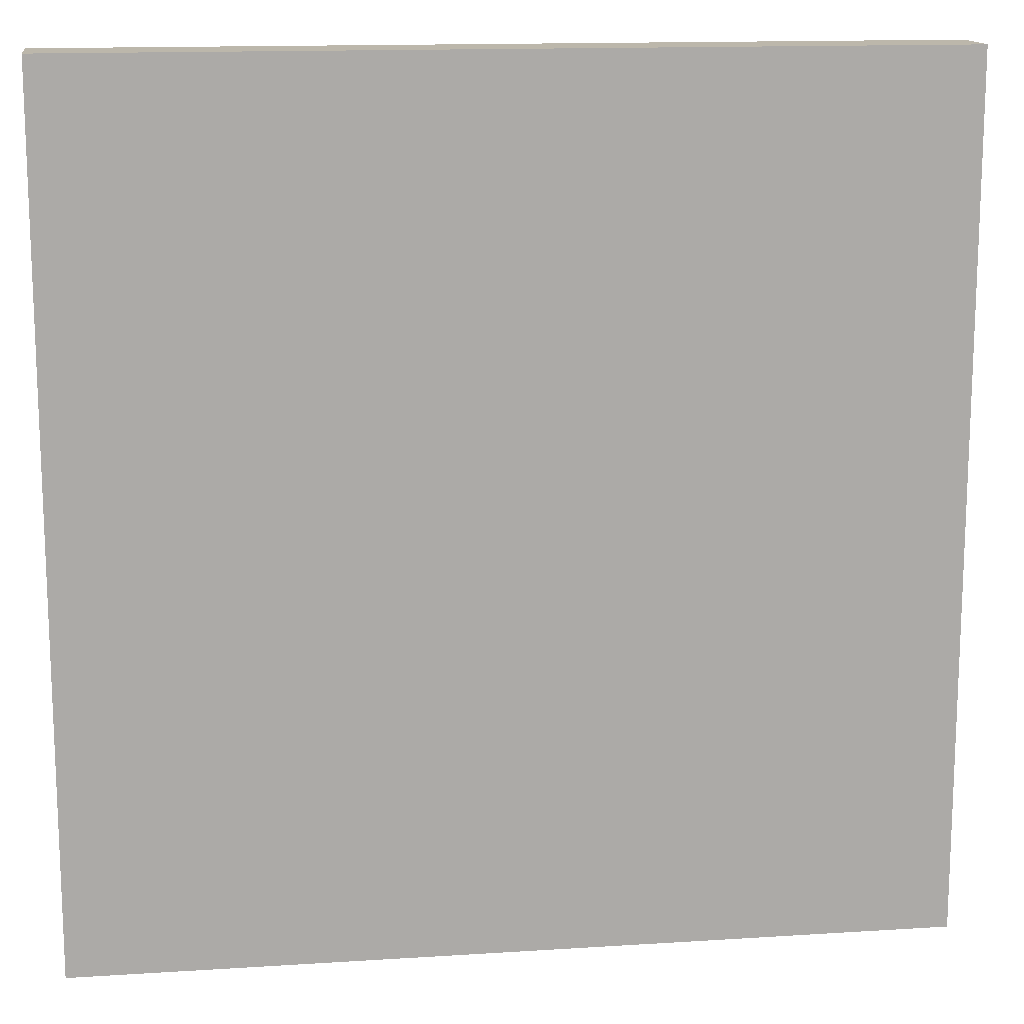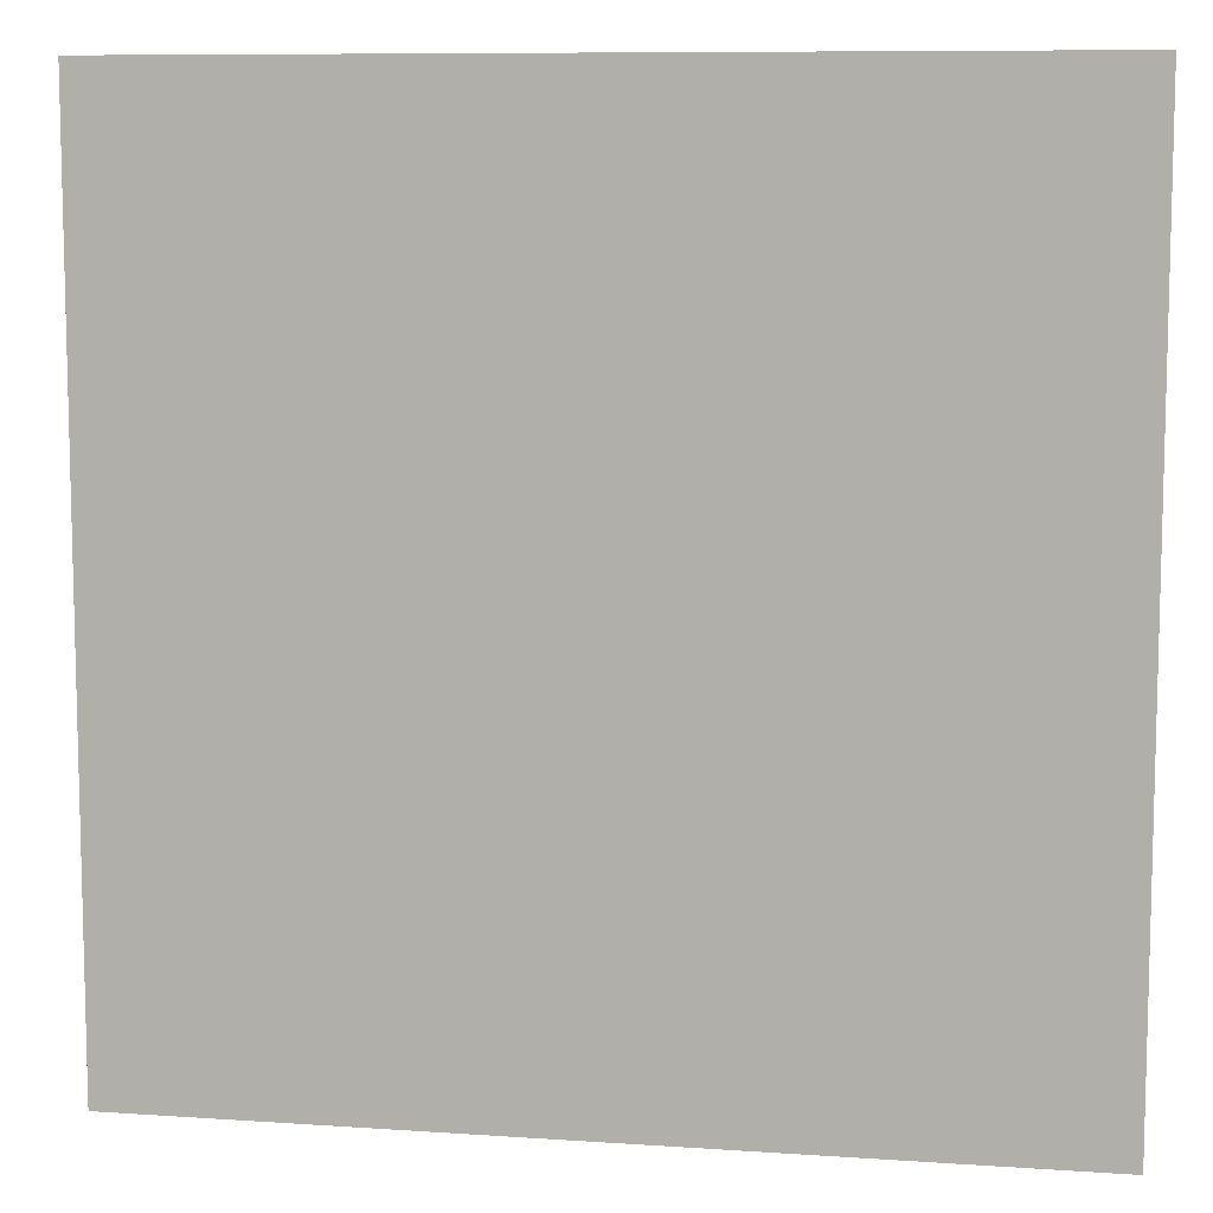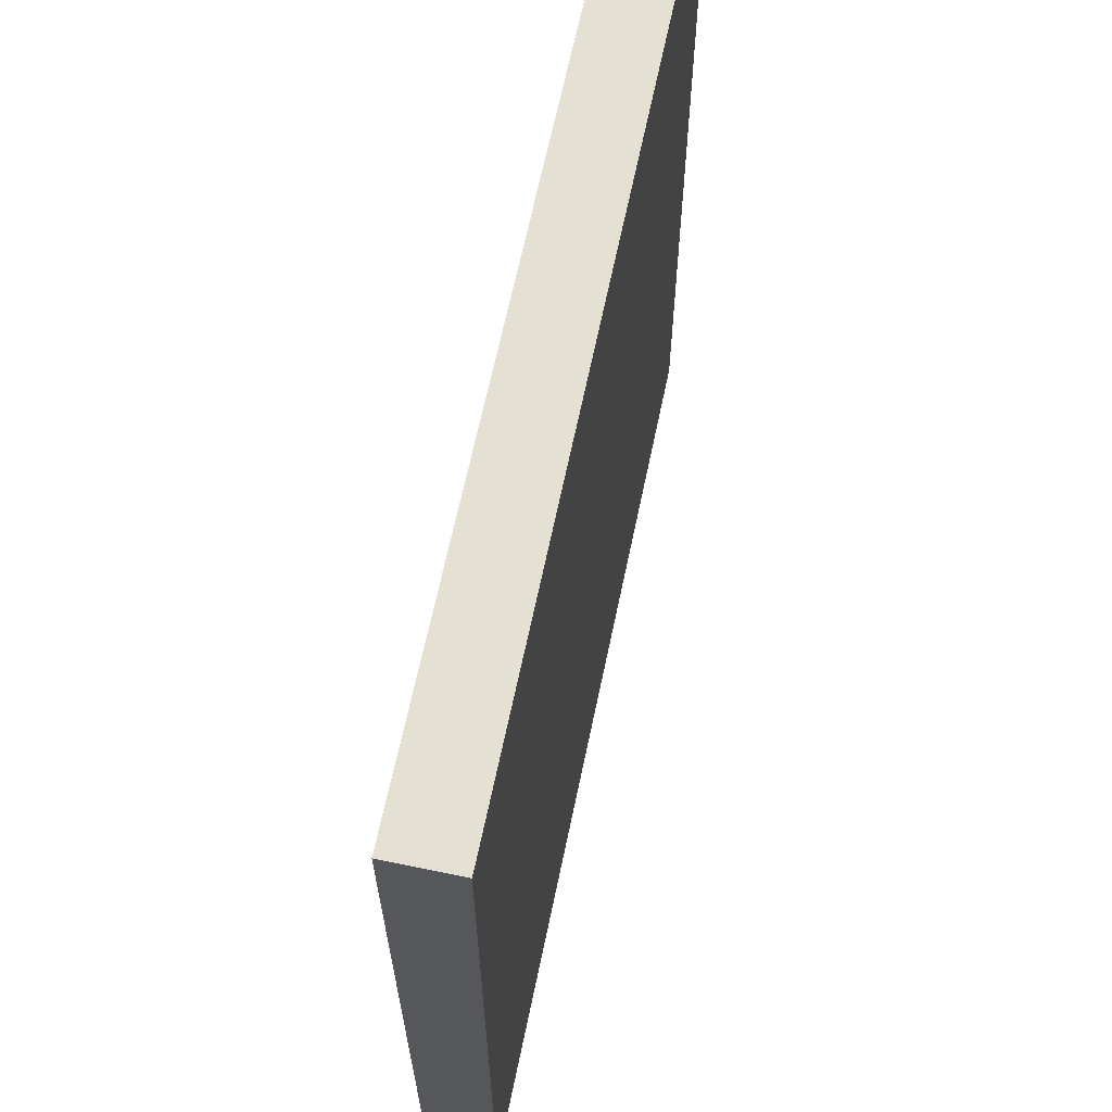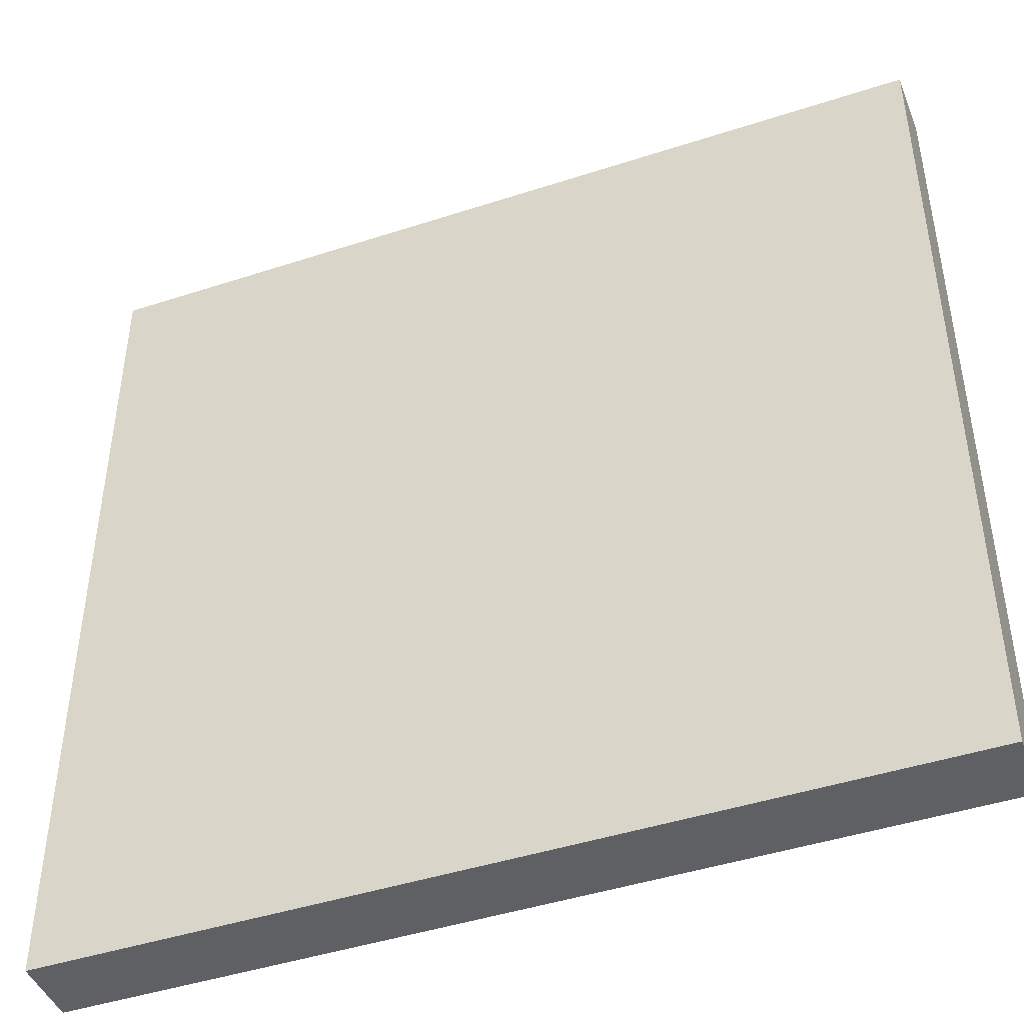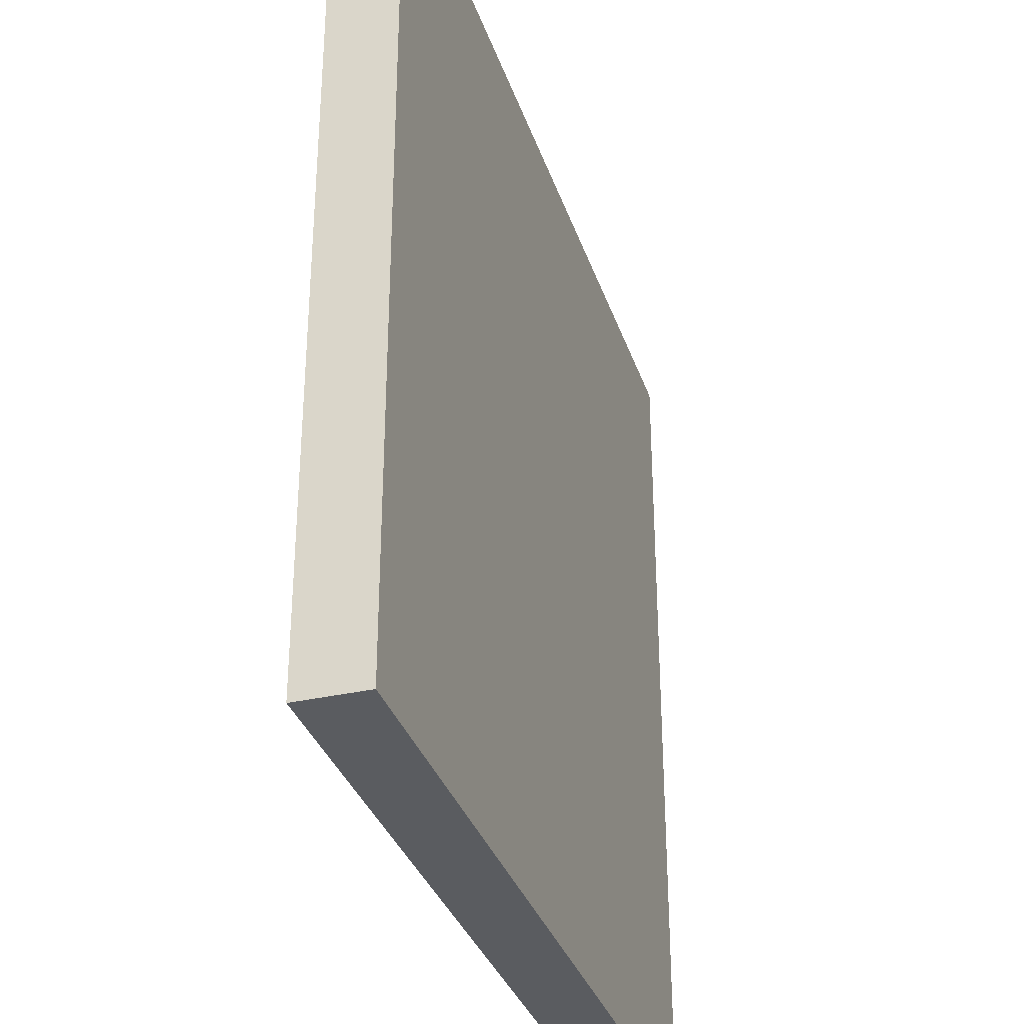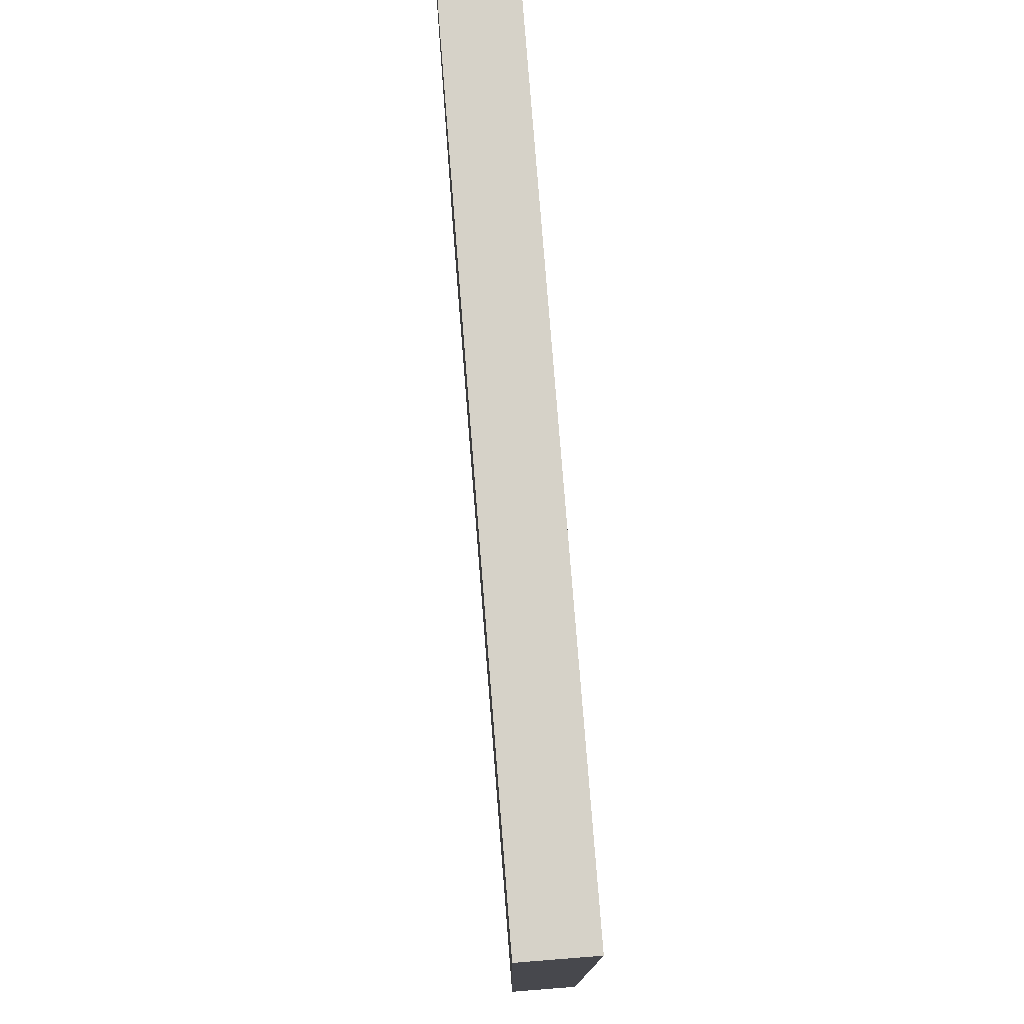
<metadata>
{"format":"obj","ext":"obj","renderer":"f3d","projection":"perspective","resolution":1024,"background":"white","views":[{"elev":14.3,"azim":172.0,"up":"+Z"},{"elev":9.0,"azim":10.3,"up":"+Z"},{"elev":65.5,"azim":-78.2,"up":"+Z"},{"elev":-44.8,"azim":-159.2,"up":"+Z"},{"elev":-33.7,"azim":107.3,"up":"+Z"},{"elev":77.8,"azim":-94.5,"up":"+Z"}]}
</metadata>
<code>
o wall
v 25.4 0 -25.5
v -25.6 0 -25.5
v -25.6 4 -25.5
v 25.4 4 -25.5
v 25.4 0 25.5
v -25.6 0 25.5
v -25.6 4 25.5
v 25.4 4 25.5
f 8 5 1 4
f 6 5 8 7
f 3 4 1 2
f 5 6 2 1
f 6 7 3 2
f 7 8 4 3

</code>
